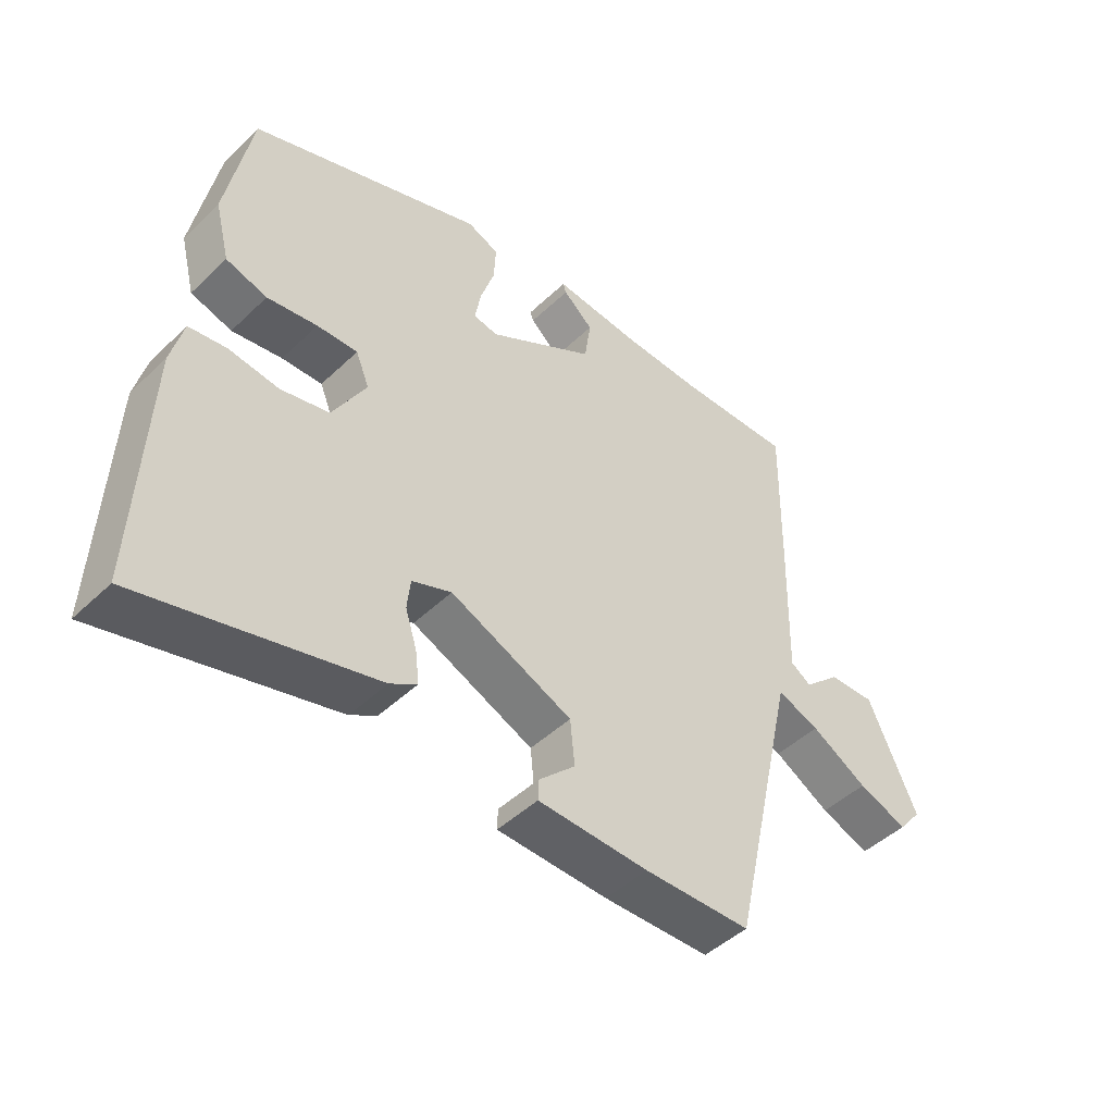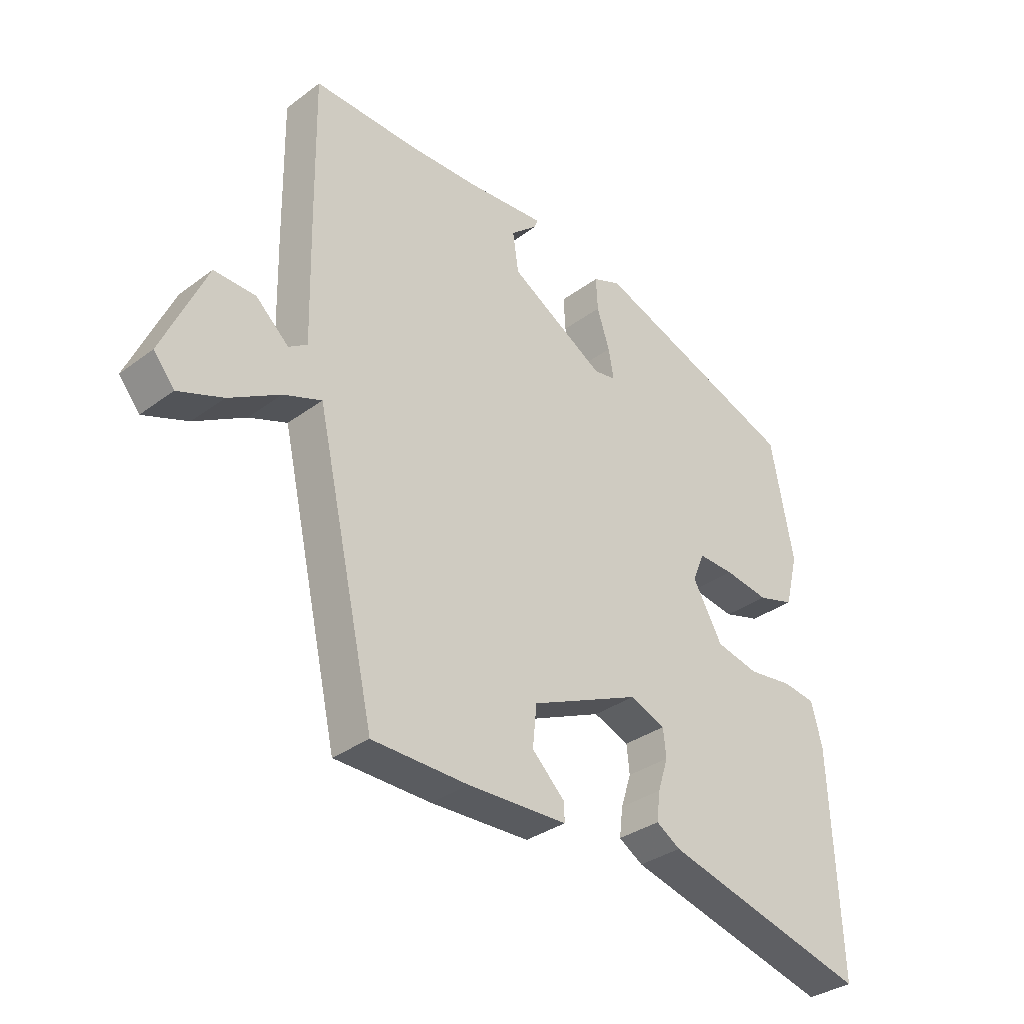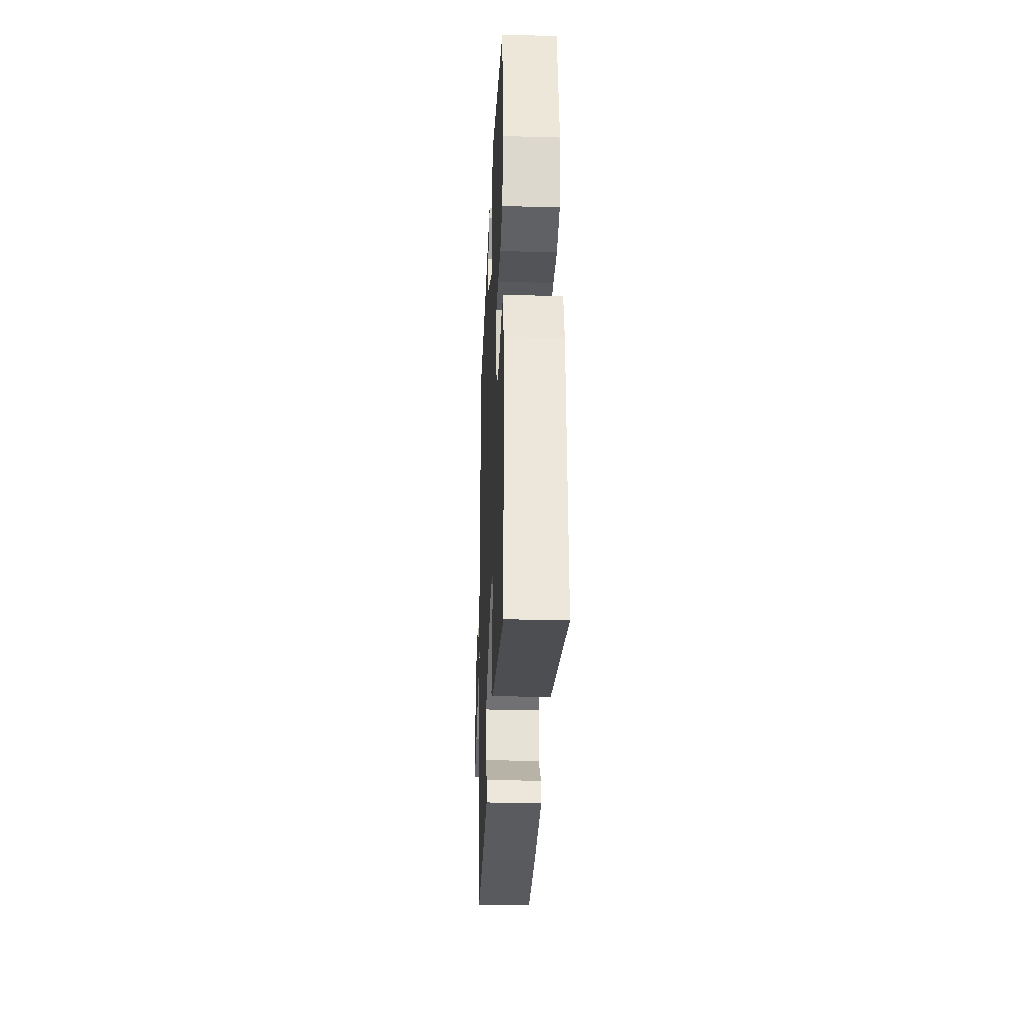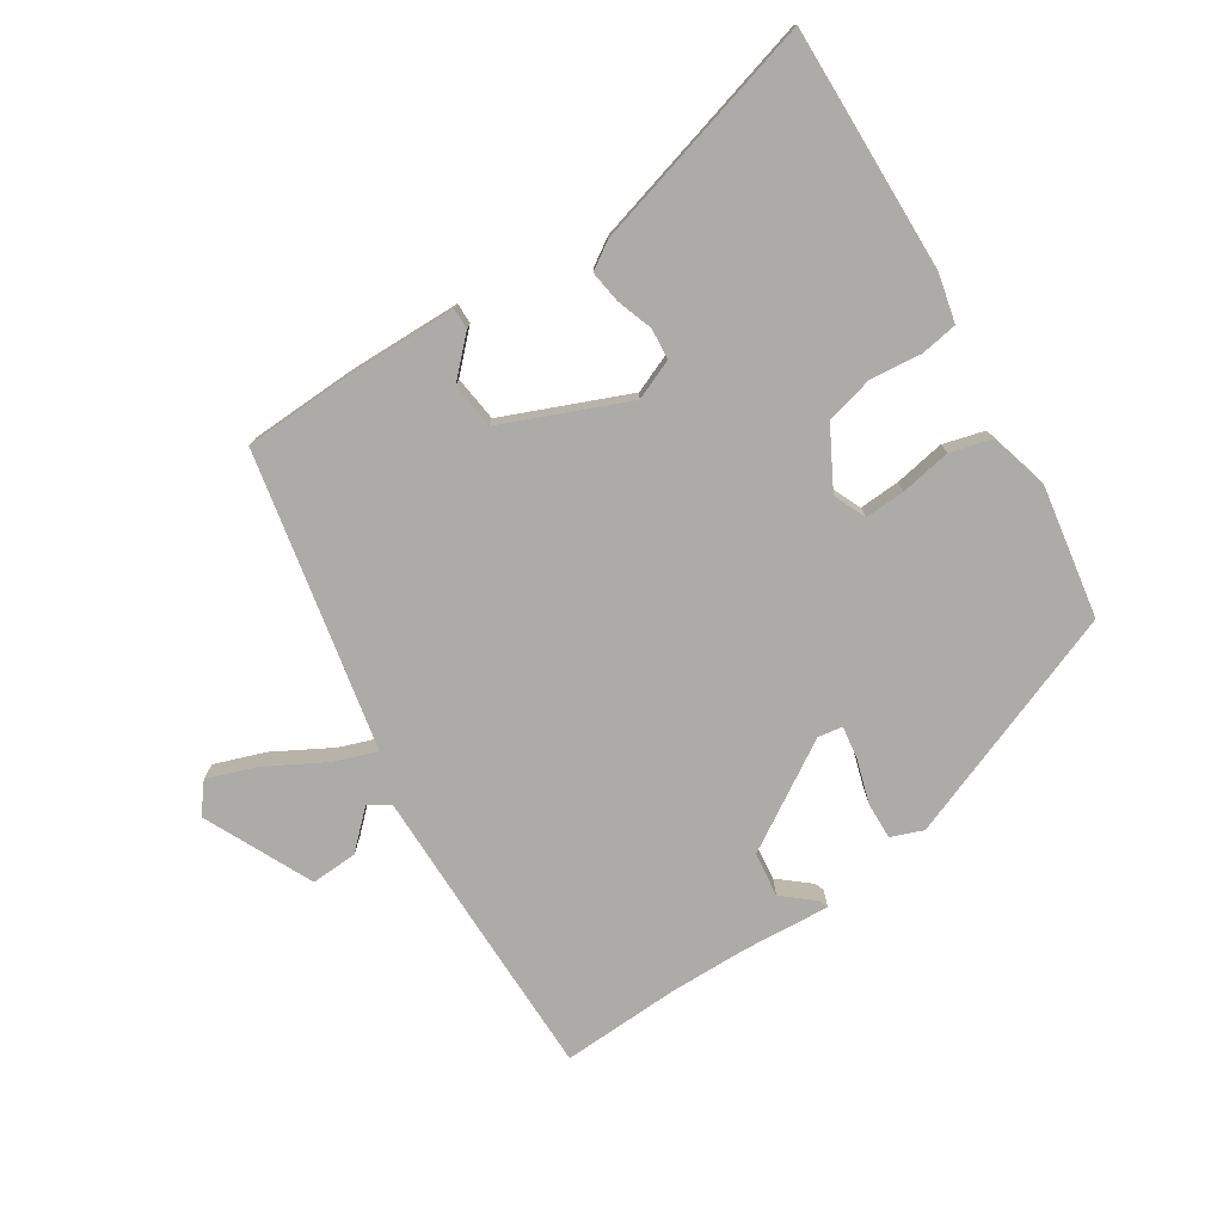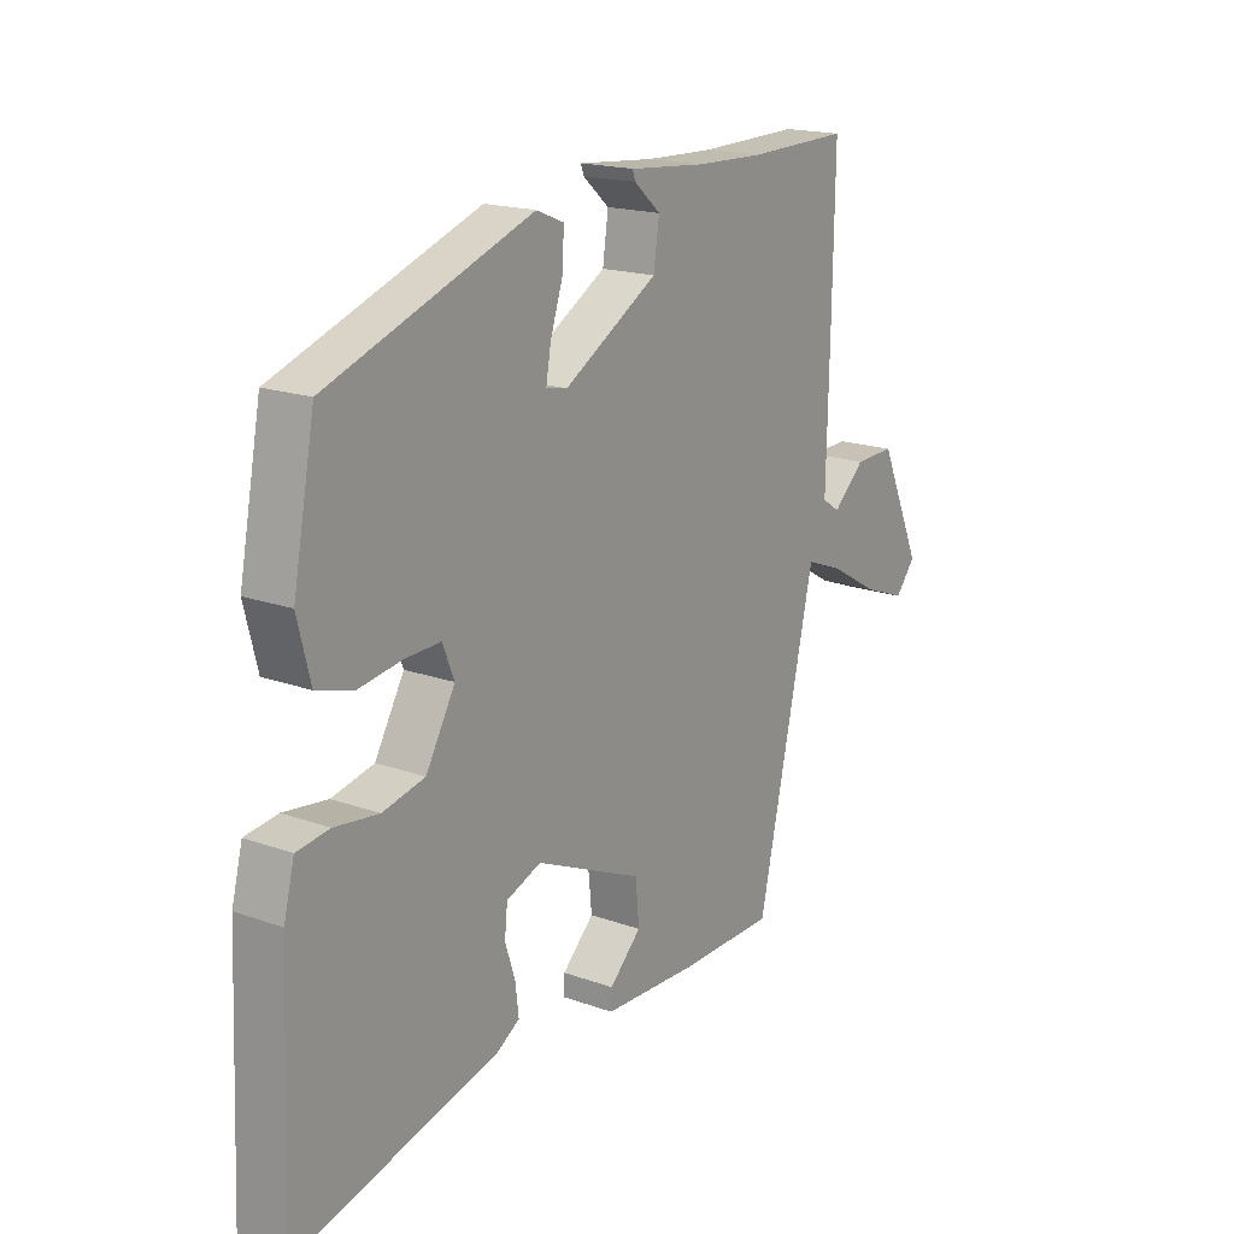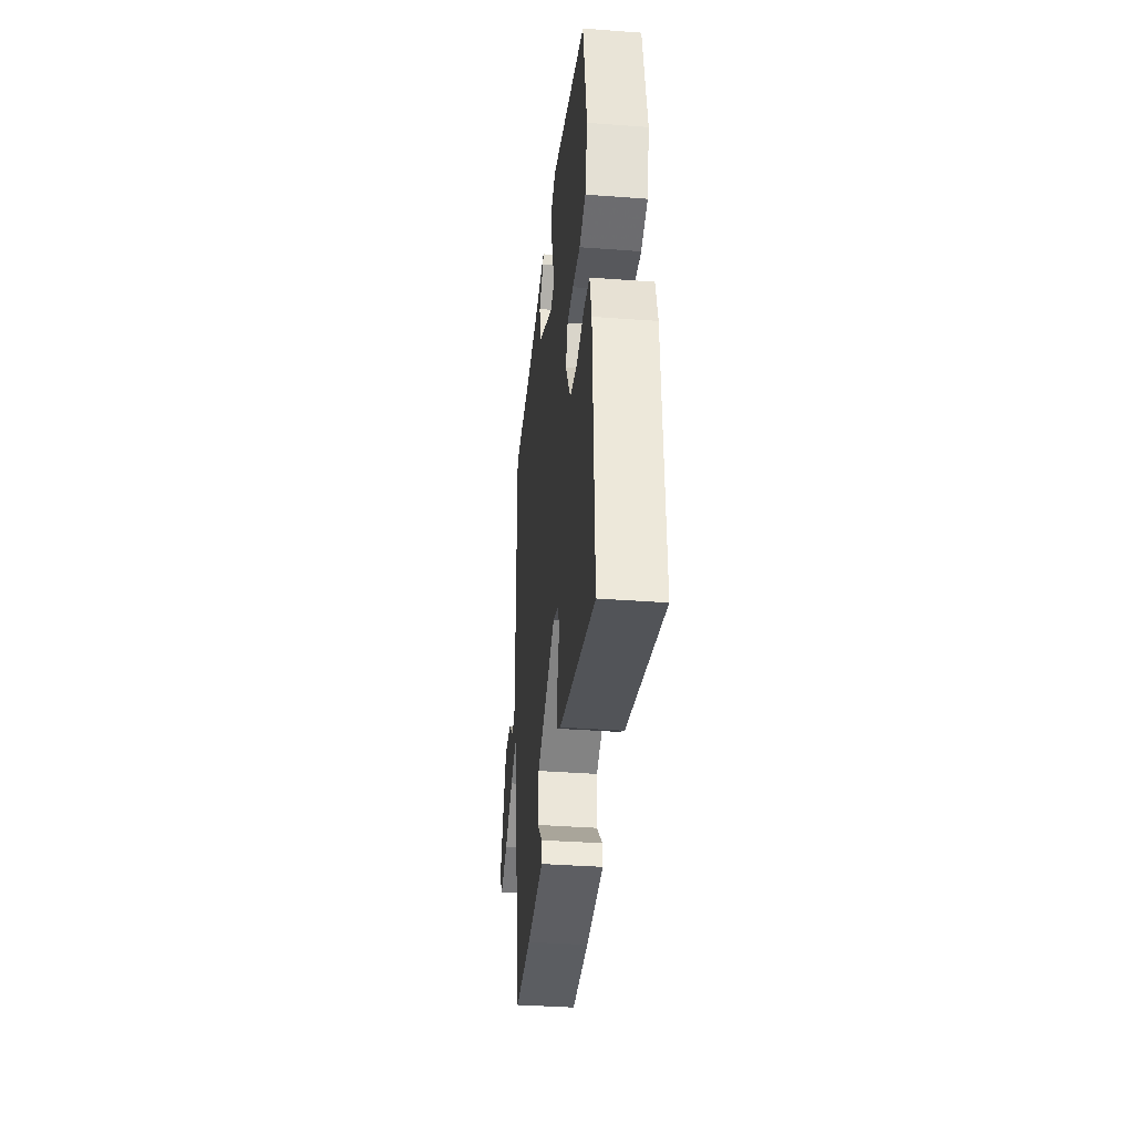
<metadata>
{"format":"obj","ext":"obj","renderer":"f3d","projection":"perspective","resolution":1024,"background":"white","views":[{"elev":-46.5,"azim":-42.8,"up":"+Z"},{"elev":-33.6,"azim":135.3,"up":"+Z"},{"elev":-31.5,"azim":-92.3,"up":"+Z"},{"elev":-76.4,"azim":-146.2,"up":"+Y"},{"elev":17.9,"azim":-55.0,"up":"+Z"},{"elev":-37.2,"azim":-95.5,"up":"+Z"}]}
</metadata>
<code>
v 0.388 0.07 -0.494
v 0.221 0.07 -0.497
v 0.048 0.07 -0.491
v 0.049 0.07 -0.459
v 0.106 0.07 -0.404
v 0.099 0.07 -0.333
v -0.092 0.07 -0.249
v -0.154 0.07 -0.273
v -0.159 0.07 -0.321
v -0.141 0.07 -0.377
v -0.135 0.07 -0.427
v -0.177 0.07 -0.453
v -0.538 0.07 -0.546
v -0.522 0.07 -0.17
v -0.503 0.07 -0.096
v -0.445 0.07 -0.088
v -0.367 0.07 -0.098
v -0.292 0.07 -0.081
v -0.24 0.07 0.01
v -0.261 0.07 0.061
v -0.324 0.07 0.059
v -0.402 0.07 0.047
v -0.466 0.07 0.066
v -0.489 0.07 0.157
v -0.45 0.07 0.361
v -0.088 0.07 0.492
v -0.039 0.07 0.472
v -0.042 0.07 0.415
v -0.064 0.07 0.348
v -0.073 0.07 0.297
v -0.035 0.07 0.29
v 0.132 0.07 0.388
v 0.142 0.07 0.457
v 0.095 0.07 0.498
v 0.09 0.07 0.513
v 0.226 0.07 0.501
v 0.349 0.07 0.497
v 0.53 0.07 0.501
v 0.526 0.07 0.253
v 0.521 0.07 0.038
v 0.553 0.07 0.017
v 0.61 0.07 0.069
v 0.682 0.07 0.071
v 0.758 0.07 -0.098
v 0.722 0.07 -0.142
v 0.645 0.07 -0.113
v 0.557 0.07 -0.062
v 0.491 0.07 -0.037
v 0.479 0.07 -0.09
v 0.388 0 -0.494
v 0.221 0 -0.497
v 0.048 0 -0.491
v 0.049 0 -0.459
v 0.106 0 -0.404
v 0.099 0 -0.333
v -0.092 0 -0.249
v -0.154 0 -0.273
v -0.159 0 -0.321
v -0.141 0 -0.377
v -0.135 0 -0.427
v -0.177 0 -0.453
v -0.538 0 -0.546
v -0.522 0 -0.17
v -0.503 0 -0.096
v -0.445 0 -0.088
v -0.367 0 -0.098
v -0.292 0 -0.081
v -0.24 0 0.01
v -0.261 0 0.061
v -0.324 0 0.059
v -0.402 0 0.047
v -0.466 0 0.066
v -0.489 0 0.157
v -0.45 0 0.361
v -0.088 0 0.492
v -0.039 0 0.472
v -0.042 0 0.415
v -0.064 0 0.348
v -0.073 0 0.297
v -0.035 0 0.29
v 0.132 0 0.388
v 0.142 0 0.457
v 0.095 0 0.498
v 0.09 0 0.513
v 0.226 0 0.501
v 0.349 0 0.497
v 0.53 0 0.501
v 0.526 0 0.253
v 0.521 0 0.038
v 0.553 0 0.017
v 0.61 0 0.069
v 0.682 0 0.071
v 0.758 0 -0.098
v 0.722 0 -0.142
v 0.645 0 -0.113
v 0.557 0 -0.062
v 0.491 0 -0.037
v 0.479 0 -0.09
f 45 46 47
f 44 45 47
f 43 44 47
f 42 43 47
f 41 42 47
f 40 41 47 48
f 39 40 48
f 38 39 48
f 37 38 48
f 36 37 48 49
f 33 34 35 36
f 49 1 2
f 36 49 2
f 33 36 2
f 32 33 2
f 27 28 29
f 26 27 29
f 25 26 29
f 24 25 29
f 23 24 29
f 22 23 29
f 21 22 29
f 20 21 29 30
f 19 20 30 31
f 15 16 17
f 14 15 17
f 13 14 17
f 12 13 17
f 11 12 17
f 10 11 17
f 9 10 17
f 8 9 17 18
f 19 31 32
f 18 19 32
f 8 18 32
f 7 8 32
f 3 4 5
f 2 3 5
f 32 2 5 6
f 6 7 32
f 96 95 94
f 96 94 93
f 96 93 92
f 96 92 91
f 96 91 90
f 97 96 90 89
f 97 89 88
f 97 88 87
f 97 87 86
f 98 97 86 85
f 85 84 83 82
f 51 50 98
f 51 98 85
f 51 85 82
f 51 82 81
f 78 77 76
f 78 76 75
f 78 75 74
f 78 74 73
f 78 73 72
f 78 72 71
f 78 71 70
f 79 78 70 69
f 80 79 69 68
f 66 65 64
f 66 64 63
f 66 63 62
f 66 62 61
f 66 61 60
f 66 60 59
f 66 59 58
f 67 66 58 57
f 81 80 68
f 81 68 67
f 81 67 57
f 81 57 56
f 54 53 52
f 54 52 51
f 55 54 51 81
f 81 56 55
f 1 50 51 2
f 2 51 52 3
f 3 52 53 4
f 4 53 54 5
f 5 54 55 6
f 6 55 56 7
f 7 56 57 8
f 8 57 58 9
f 9 58 59 10
f 10 59 60 11
f 11 60 61 12
f 12 61 62 13
f 13 62 63 14
f 14 63 64 15
f 15 64 65 16
f 16 65 66 17
f 17 66 67 18
f 18 67 68 19
f 19 68 69 20
f 20 69 70 21
f 21 70 71 22
f 22 71 72 23
f 23 72 73 24
f 24 73 74 25
f 25 74 75 26
f 26 75 76 27
f 27 76 77 28
f 28 77 78 29
f 29 78 79 30
f 30 79 80 31
f 31 80 81 32
f 32 81 82 33
f 33 82 83 34
f 34 83 84 35
f 35 84 85 36
f 36 85 86 37
f 37 86 87 38
f 38 87 88 39
f 39 88 89 40
f 40 89 90 41
f 41 90 91 42
f 42 91 92 43
f 43 92 93 44
f 44 93 94 45
f 45 94 95 46
f 46 95 96 47
f 47 96 97 48
f 48 97 98 49
f 49 98 50 1

</code>
